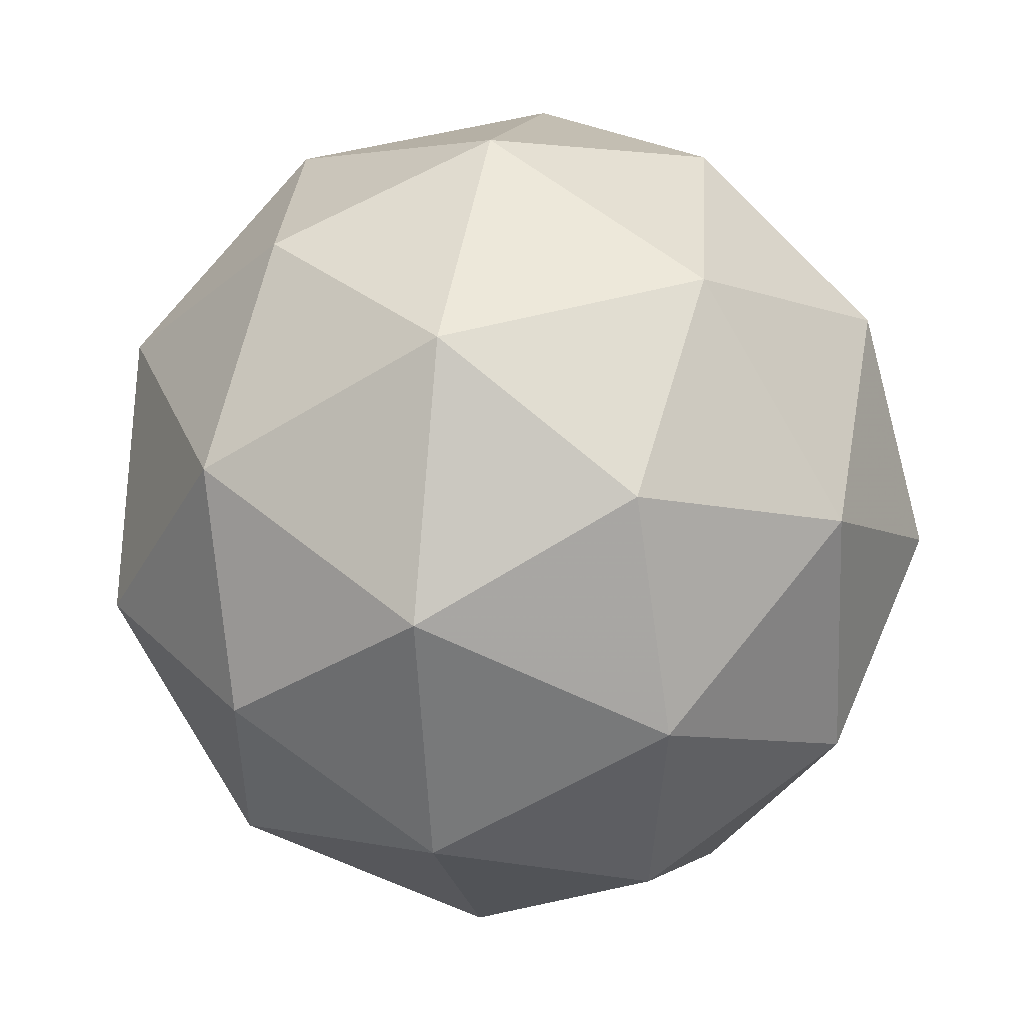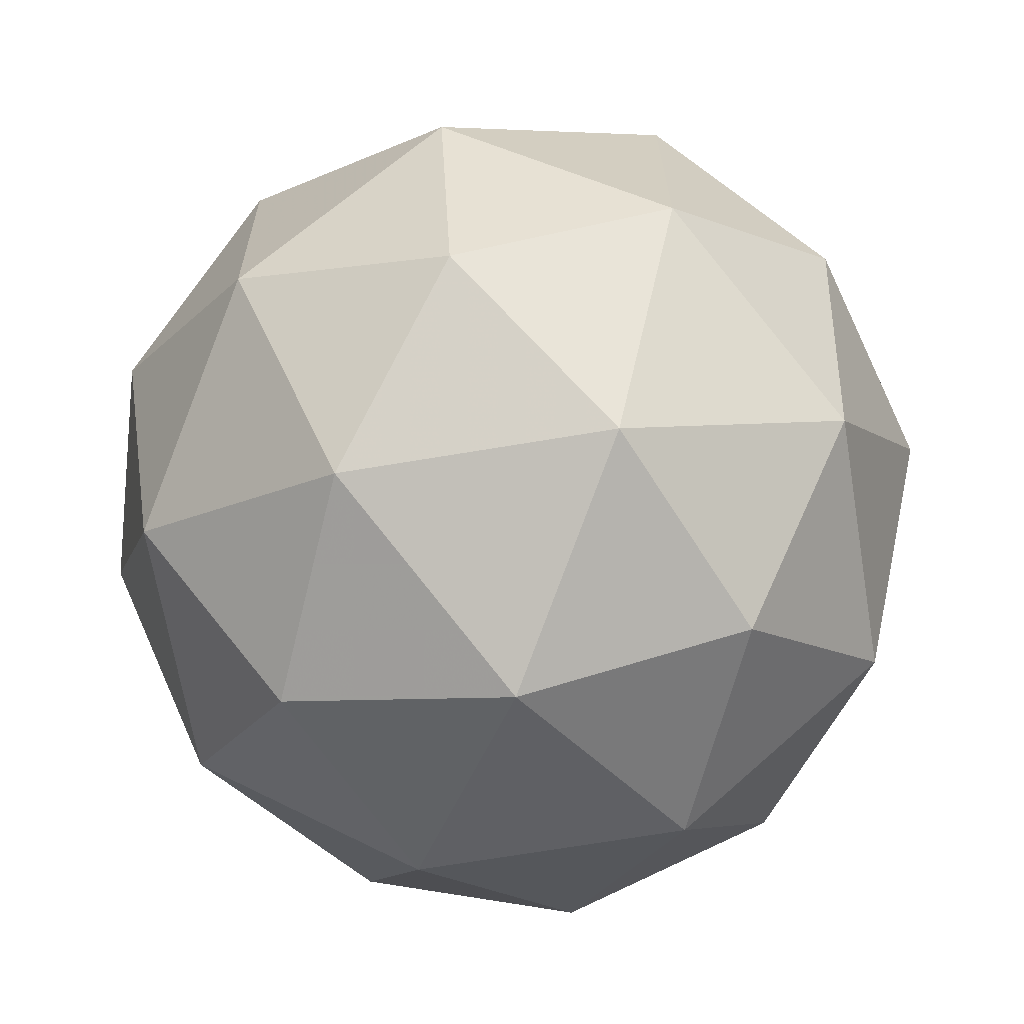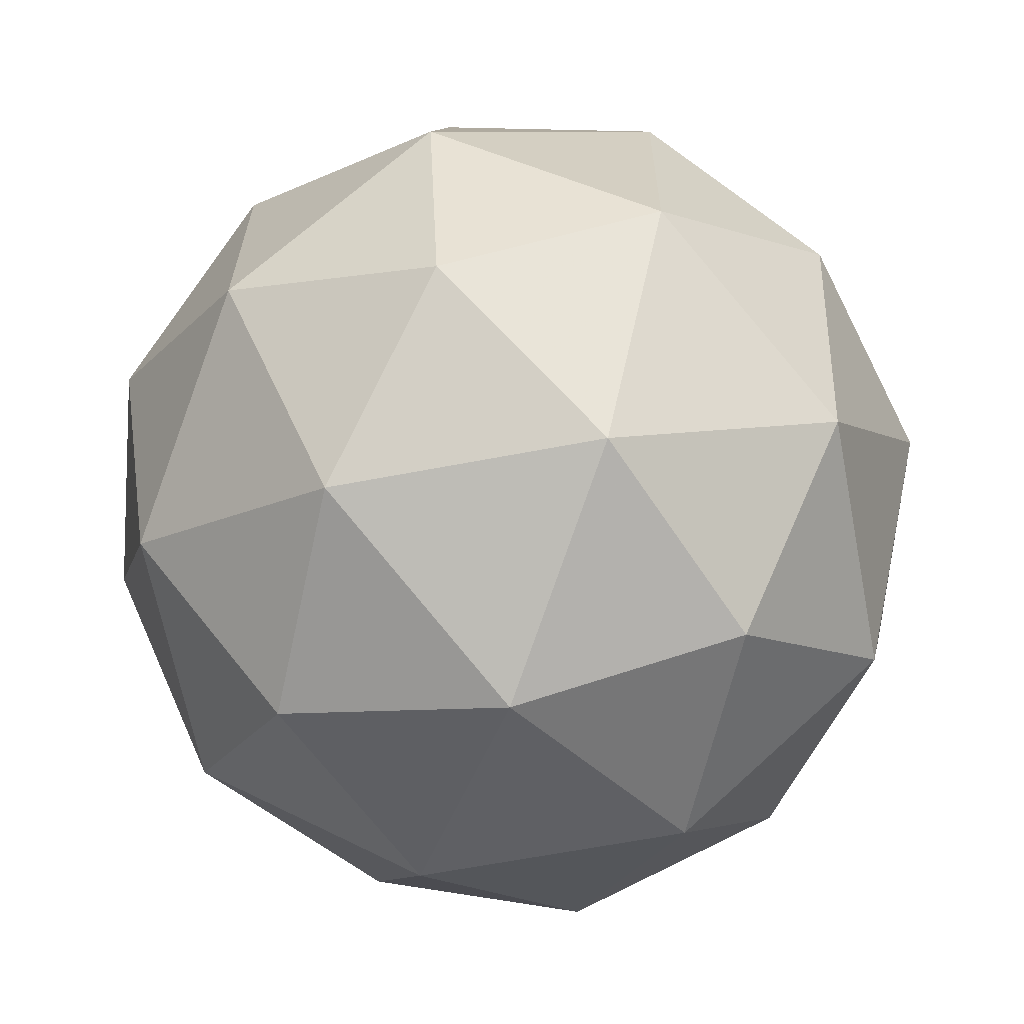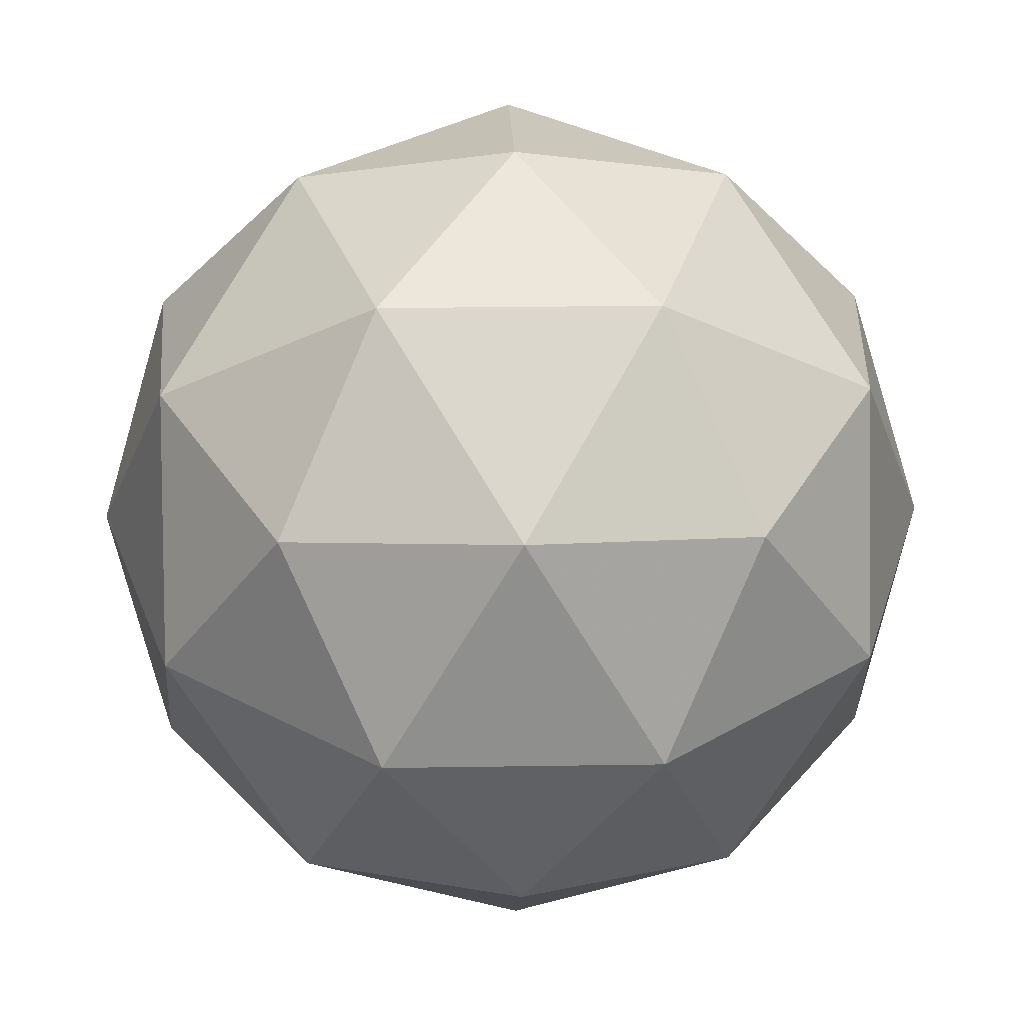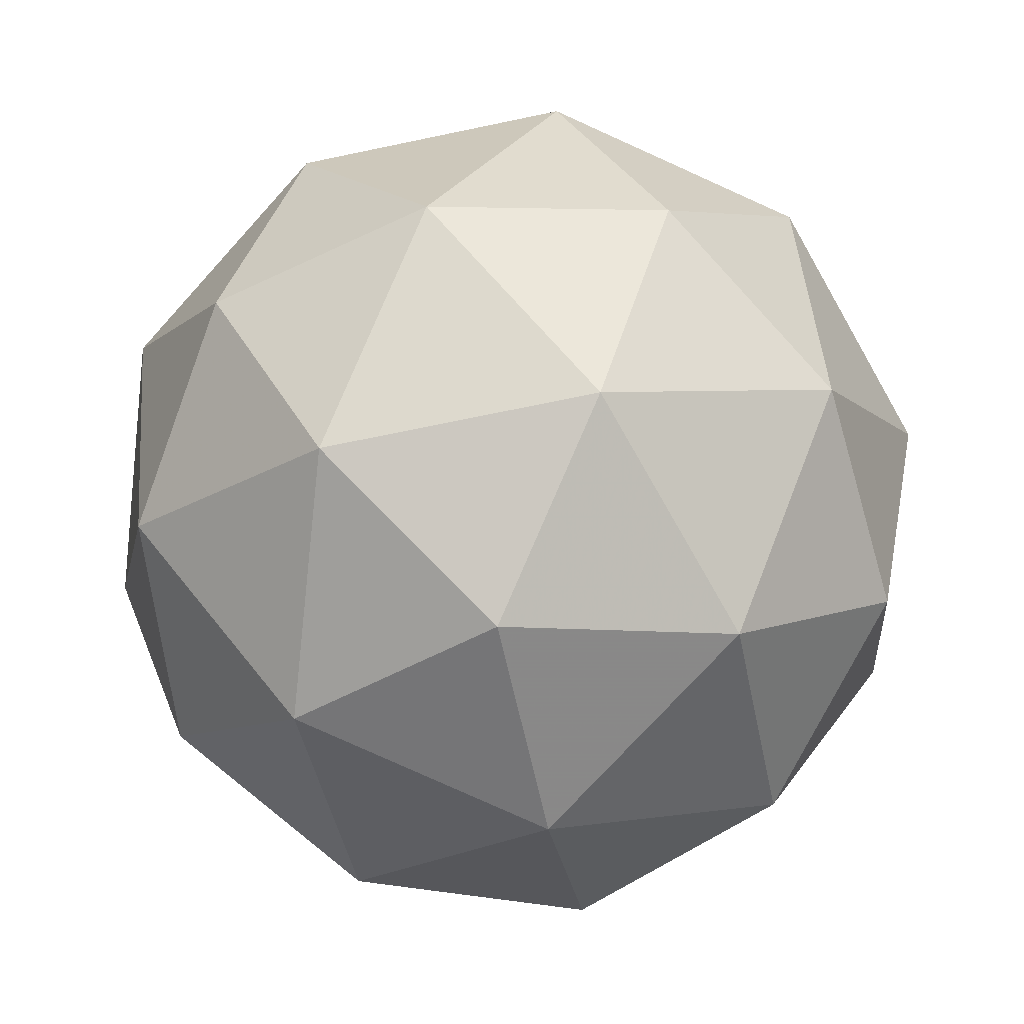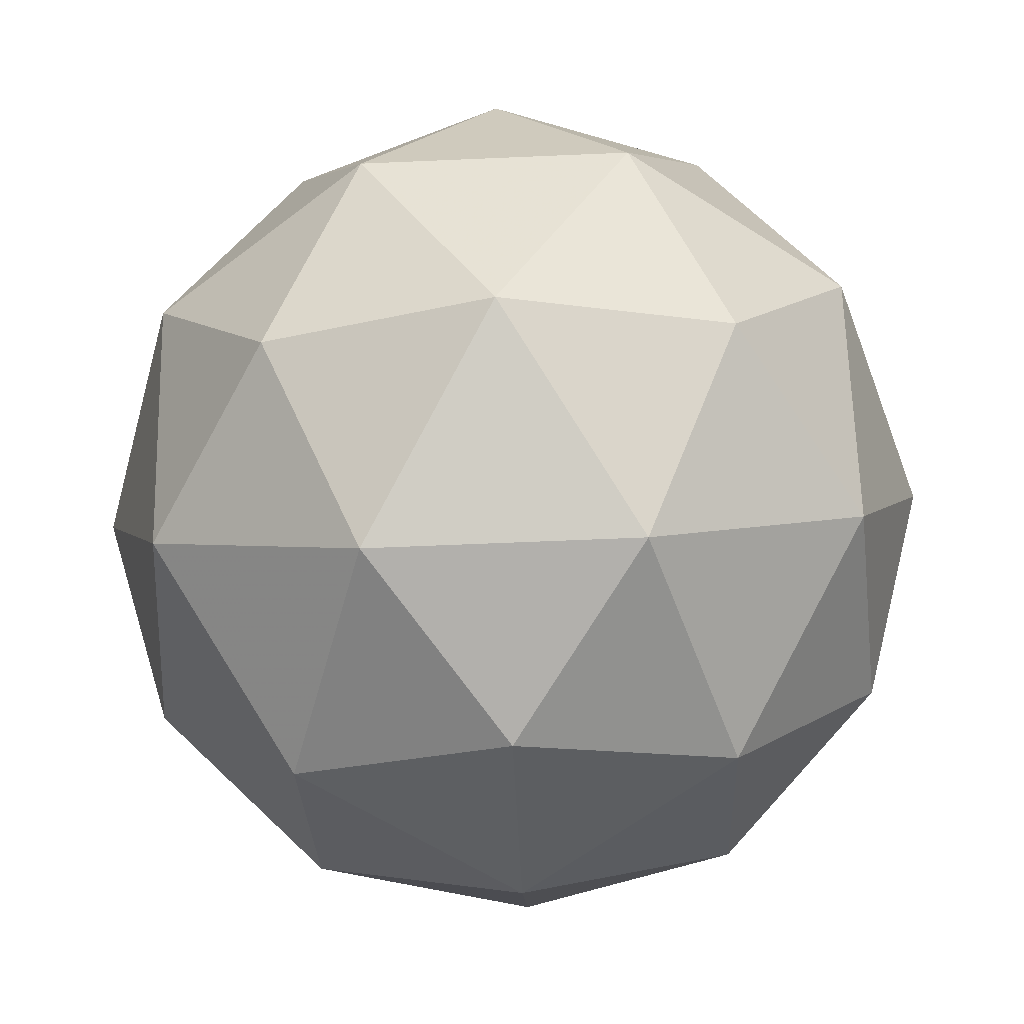
<metadata>
{"format":"obj","ext":"obj","renderer":"f3d","projection":"perspective","resolution":1024,"background":"white","views":[{"elev":-34.0,"azim":-16.5,"up":"+Y"},{"elev":-58.2,"azim":-91.9,"up":"+Z"},{"elev":-73.5,"azim":89.6,"up":"+Z"},{"elev":15.4,"azim":-83.2,"up":"+Y"},{"elev":20.0,"azim":-41.0,"up":"+Z"},{"elev":70.4,"azim":-102.9,"up":"+Z"}]}
</metadata>
<code>
v 11.12 1.363 -3.6
v 11.08 1.397 -3.662
v 11.16 1.425 -3.647
v 11.17 1.425 -3.564
v 11.1 1.397 -3.527
v 11.04 1.38 -3.588
v 11.09 1.479 -3.664
v 11.15 1.496 -3.604
v 11.11 1.48 -3.53
v 11.04 1.452 -3.545
v 11.02 1.451 -3.628
v 11.07 1.513 -3.592
v 11.15 1.386 -3.628
v 11.1 1.37 -3.637
v 11.12 1.406 -3.665
v 11.05 1.379 -3.63
v 11.08 1.36 -3.593
v 11.16 1.386 -3.579
v 11.17 1.422 -3.607
v 11.11 1.37 -3.558
v 11.14 1.406 -3.537
v 11.07 1.38 -3.551
v 11.04 1.422 -3.653
v 11.02 1.412 -3.61
v 11.13 1.454 -3.666
v 11.08 1.438 -3.675
v 11.17 1.465 -3.582
v 11.16 1.464 -3.631
v 11.11 1.438 -3.517
v 11.15 1.455 -3.538
v 11.03 1.412 -3.561
v 11.06 1.422 -3.525
v 11.05 1.47 -3.655
v 11.13 1.497 -3.641
v 11.14 1.497 -3.562
v 11.07 1.47 -3.527
v 11.02 1.454 -3.584
v 11.08 1.506 -3.634
v 11.04 1.49 -3.612
v 11.11 1.517 -3.598
v 11.09 1.507 -3.555
v 11.05 1.49 -3.563
f 1 14 13
f 2 14 16
f 1 13 18
f 1 18 20
f 1 20 17
f 2 16 23
f 3 15 25
f 4 19 27
f 5 21 29
f 6 22 31
f 2 23 26
f 3 25 28
f 4 27 30
f 5 29 32
f 6 31 24
f 7 33 38
f 8 34 40
f 9 35 41
f 10 36 42
f 11 37 39
f 39 42 12
f 39 37 42
f 37 10 42
f 42 41 12
f 42 36 41
f 36 9 41
f 41 40 12
f 41 35 40
f 35 8 40
f 40 38 12
f 40 34 38
f 34 7 38
f 38 39 12
f 38 33 39
f 33 11 39
f 24 37 11
f 24 31 37
f 31 10 37
f 32 36 10
f 32 29 36
f 29 9 36
f 30 35 9
f 30 27 35
f 27 8 35
f 28 34 8
f 28 25 34
f 25 7 34
f 26 33 7
f 26 23 33
f 23 11 33
f 31 32 10
f 31 22 32
f 22 5 32
f 29 30 9
f 29 21 30
f 21 4 30
f 27 28 8
f 27 19 28
f 19 3 28
f 25 26 7
f 25 15 26
f 15 2 26
f 23 24 11
f 23 16 24
f 16 6 24
f 17 22 6
f 17 20 22
f 20 5 22
f 20 21 5
f 20 18 21
f 18 4 21
f 18 19 4
f 18 13 19
f 13 3 19
f 16 17 6
f 16 14 17
f 14 1 17
f 13 15 3
f 13 14 15
f 14 2 15

</code>
